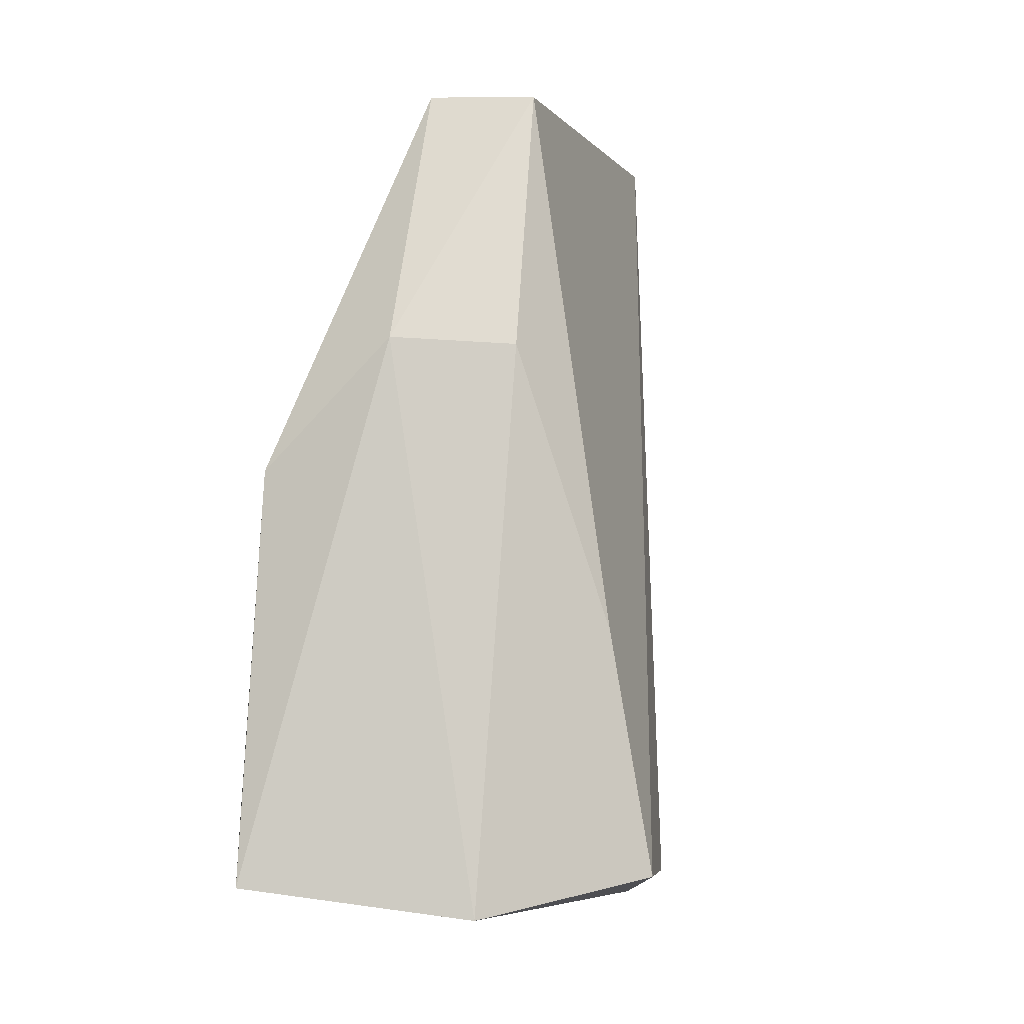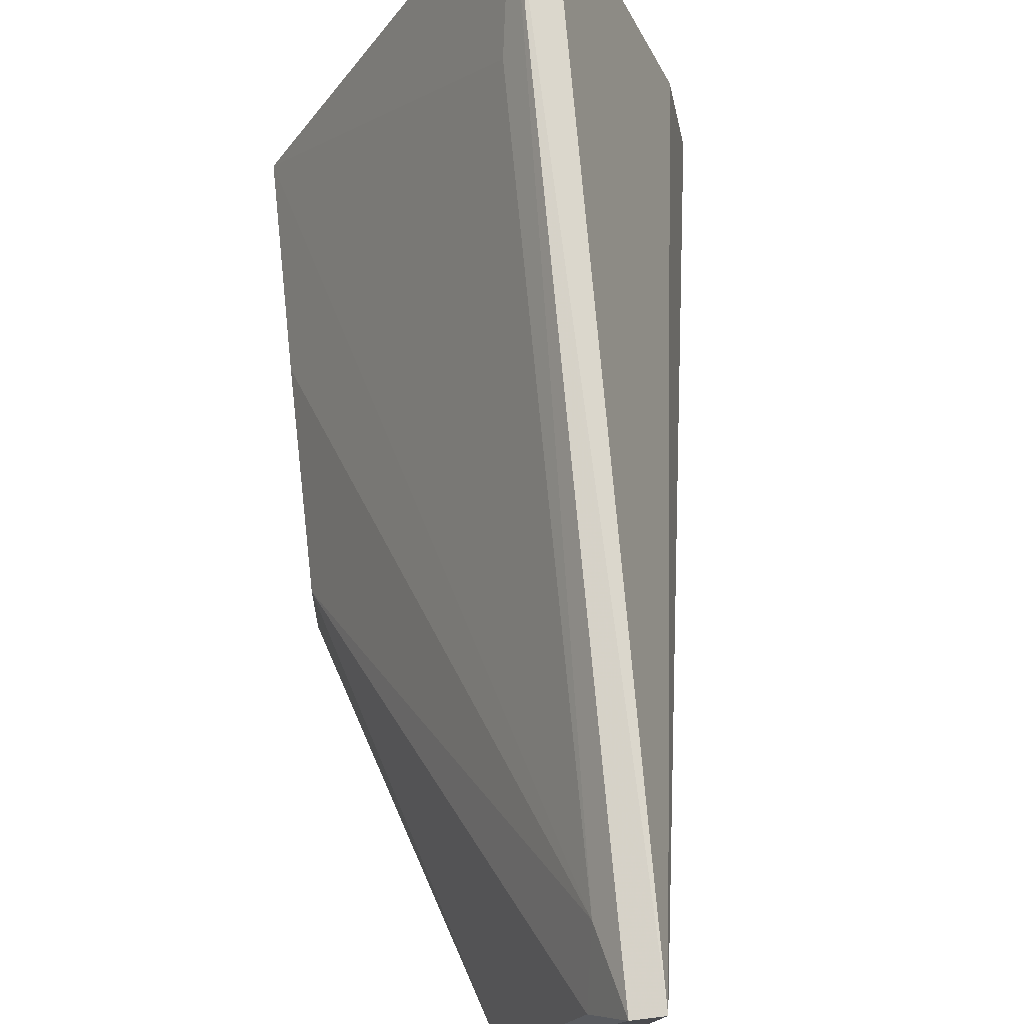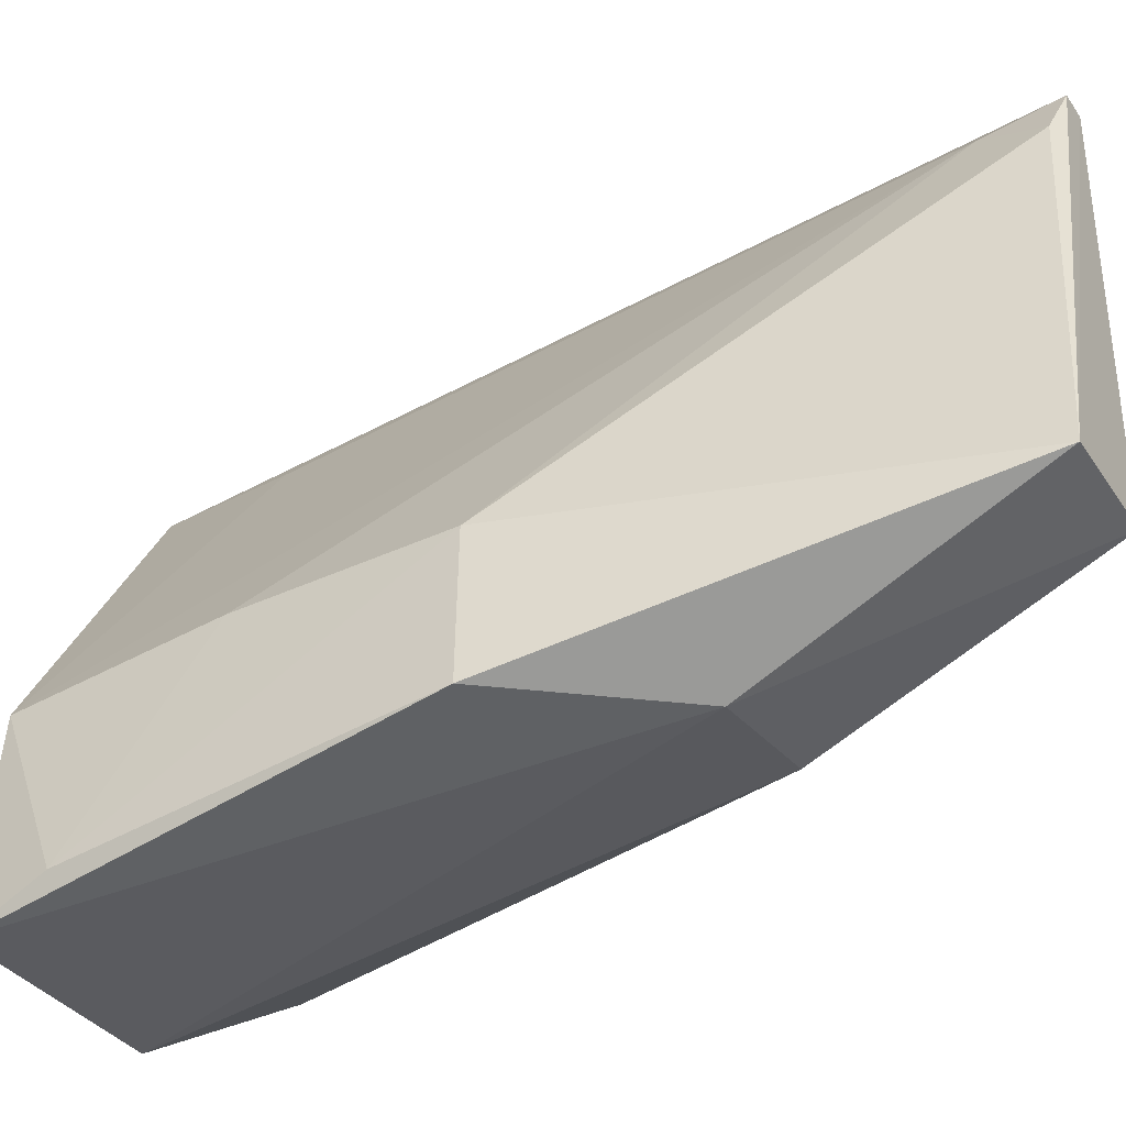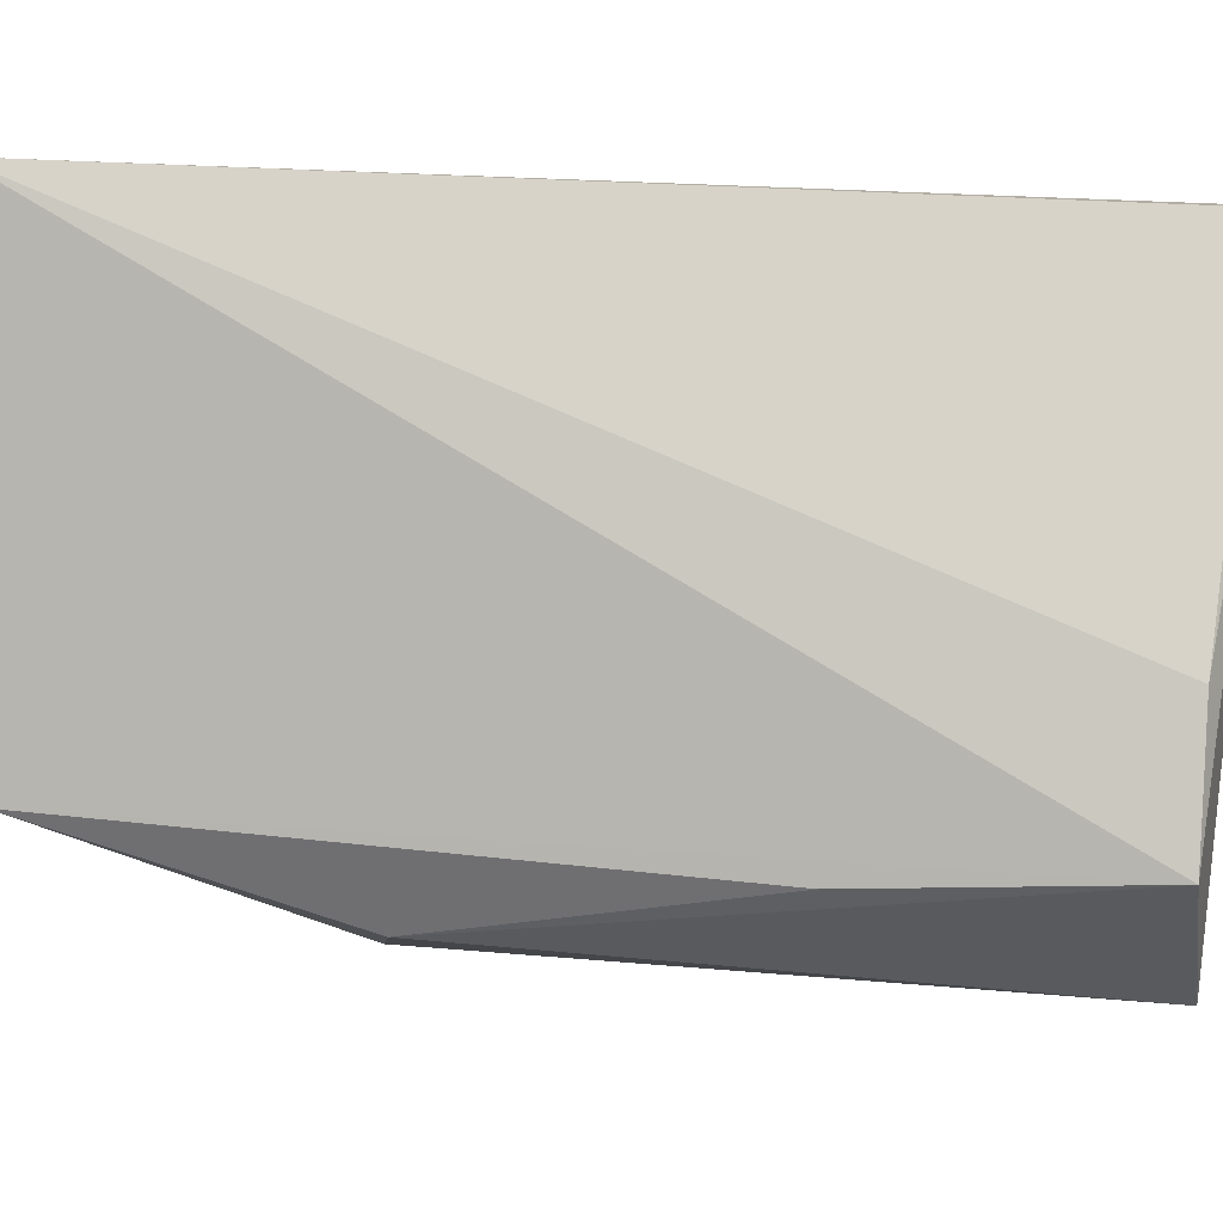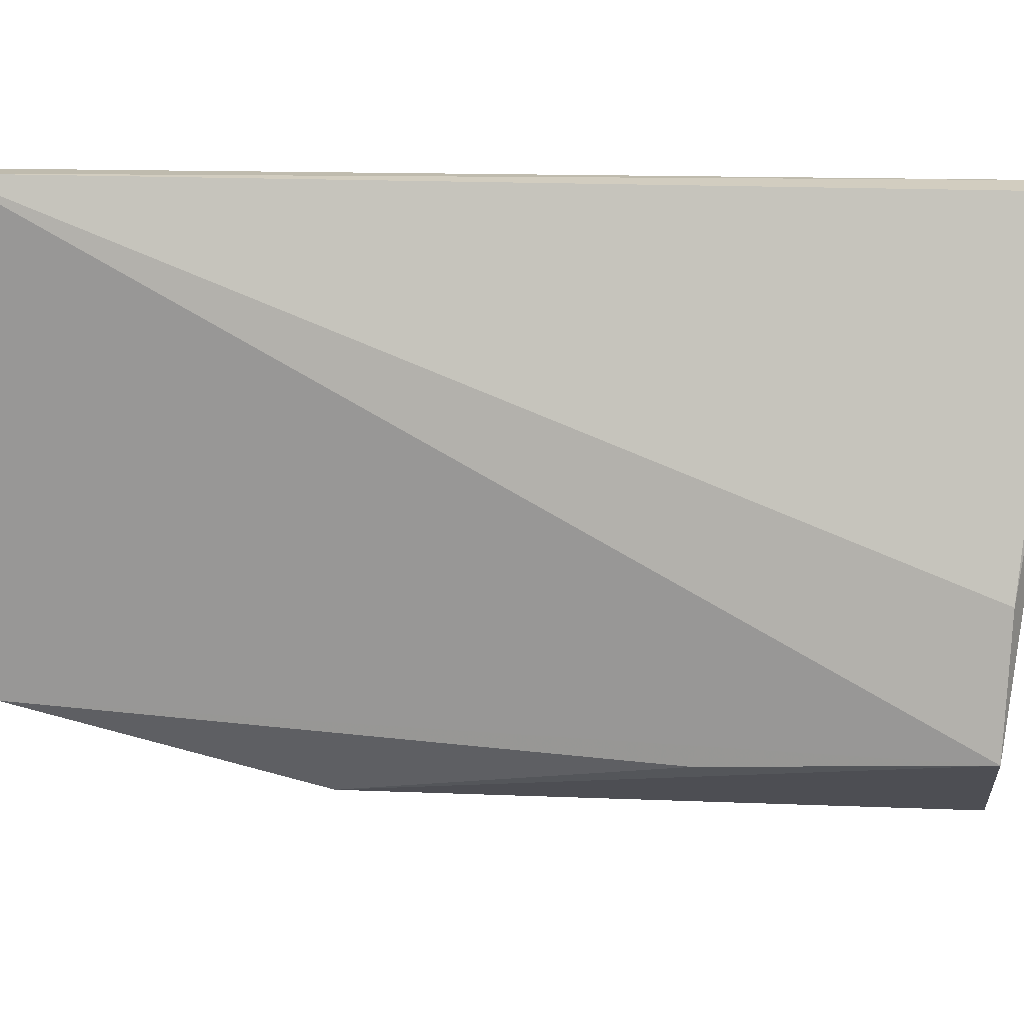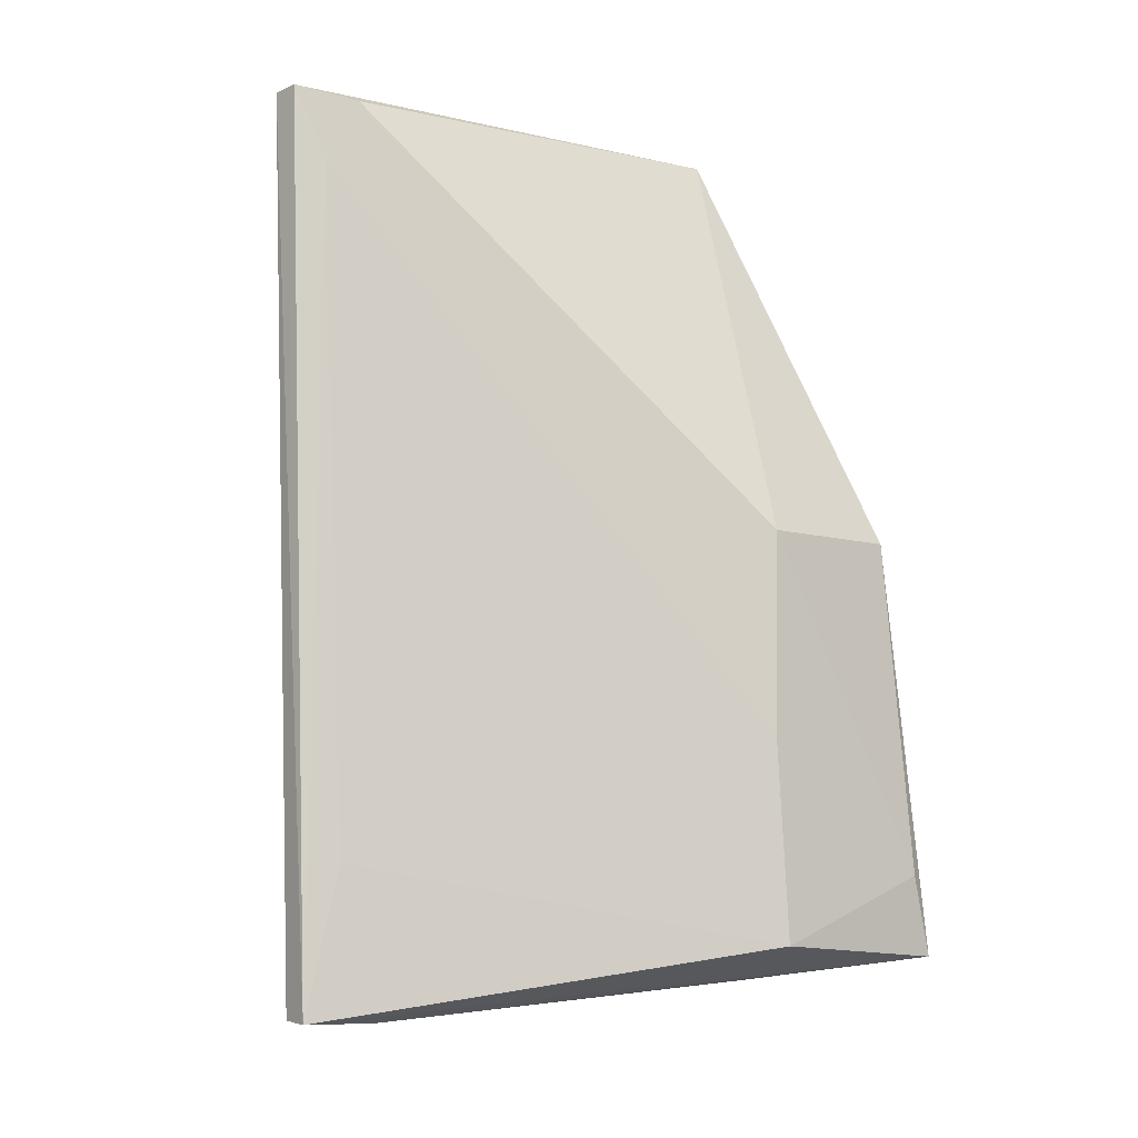
<metadata>
{"format":"obj","ext":"obj","renderer":"f3d","projection":"perspective","resolution":1024,"background":"white","views":[{"elev":-3.3,"azim":-163.3,"up":"+Y"},{"elev":76.3,"azim":174.9,"up":"+Z"},{"elev":-41.7,"azim":122.3,"up":"+Z"},{"elev":6.0,"azim":-91.8,"up":"+Z"},{"elev":20.0,"azim":-95.4,"up":"+Z"},{"elev":-9.2,"azim":49.1,"up":"+Y"}]}
</metadata>
<code>
v -0.03031 0.03536 0.04453
v -0.0179 -0.009133 0.02112
v -0.01827 0.01279 0.02124
v -0.02511 0.02018 0.01386
v -0.0387 -0.009393 0.01871
v -0.01779 -0.00974 0.01027
v -0.0254 0.03508 0.01999
v -0.01807 0.001733 0.02171
v -0.03019 -0.01293 0.04294
v -0.03052 -0.01123 0.01239
v -0.02888 0.03482 0.04139
v -0.03146 0.03477 0.02049
v -0.01799 0.01288 0.01324
v -0.02935 0.03139 0.04308
v -0.03184 -0.01276 0.04282
v -0.02974 -0.01293 0.03883
v -0.03181 0.03531 0.04464
v -0.03188 0.01974 0.01556
v -0.01744 -0.005372 0.01168
v -0.02913 -0.005002 0.04161
v -0.0325 -0.01291 0.03882
v -0.03764 -0.009851 0.02577
v -0.03648 0.003994 0.0182
f 9 6 2
f 10 4 6
f 11 7 1
f 11 3 7
f 12 7 4
f 13 6 4
f 13 4 7
f 13 7 3
f 14 2 8
f 14 1 9
f 14 8 3
f 14 11 1
f 14 3 11
f 16 10 6
f 16 6 9
f 17 12 5
f 17 1 7
f 17 7 12
f 17 15 9
f 17 9 1
f 18 10 5
f 18 12 4
f 18 4 10
f 19 13 3
f 19 3 8
f 19 8 2
f 19 2 6
f 19 6 13
f 20 14 9
f 20 9 2
f 20 2 14
f 21 5 10
f 21 10 16
f 21 16 9
f 21 9 15
f 22 17 5
f 22 15 17
f 22 21 15
f 22 5 21
f 23 18 5
f 23 5 12
f 23 12 18

</code>
